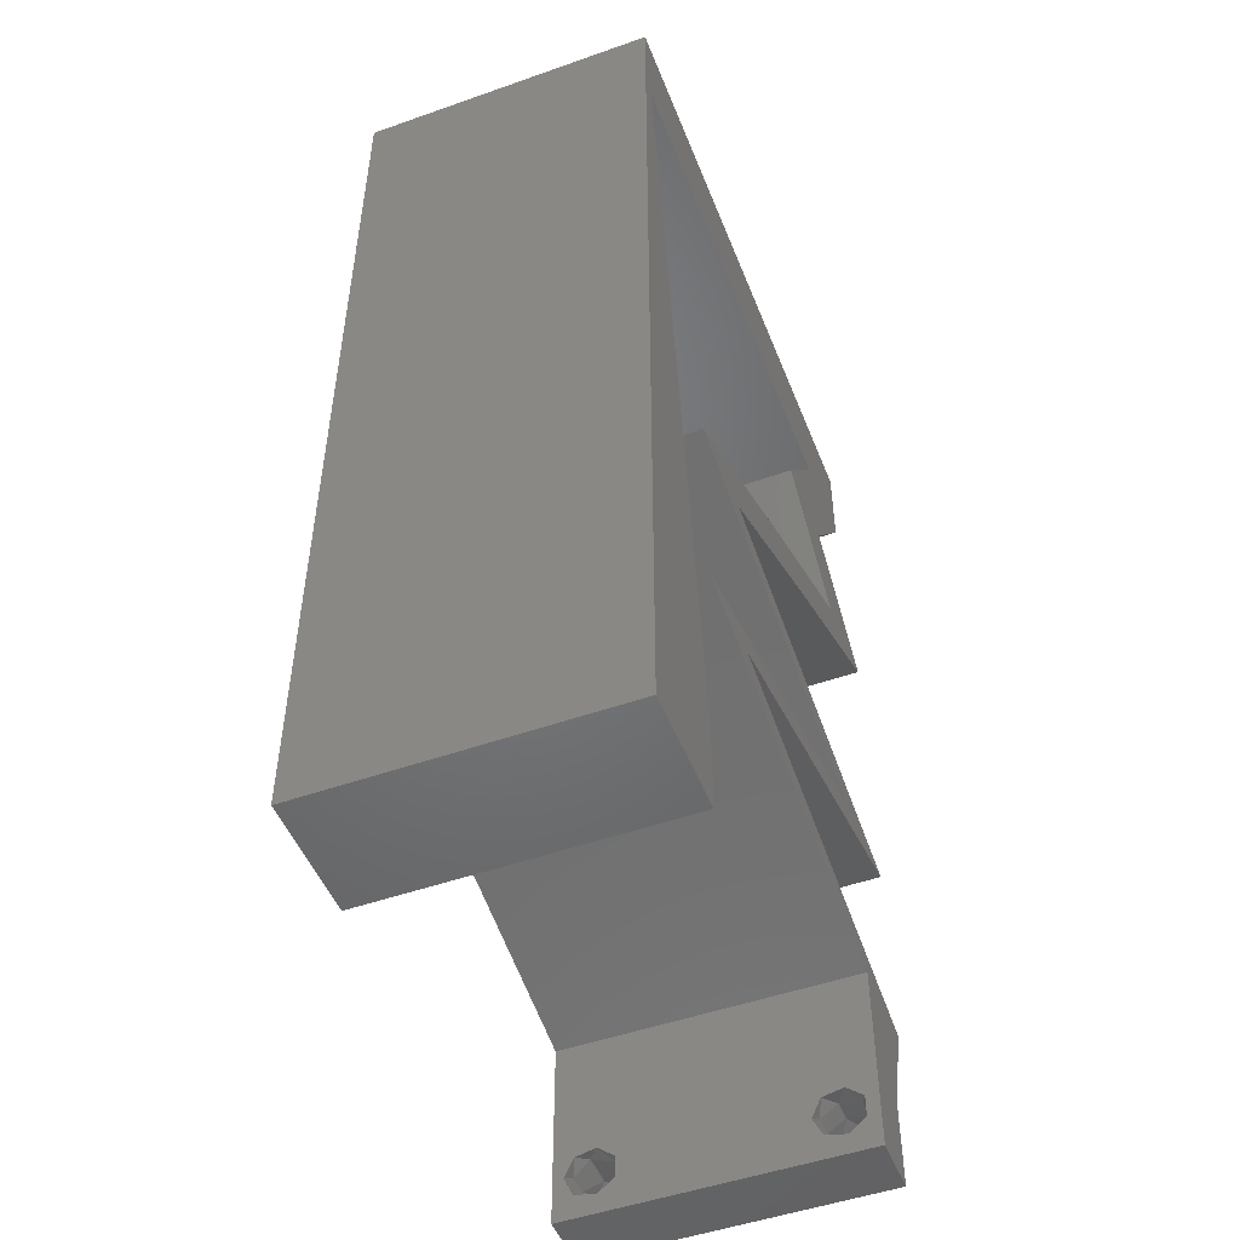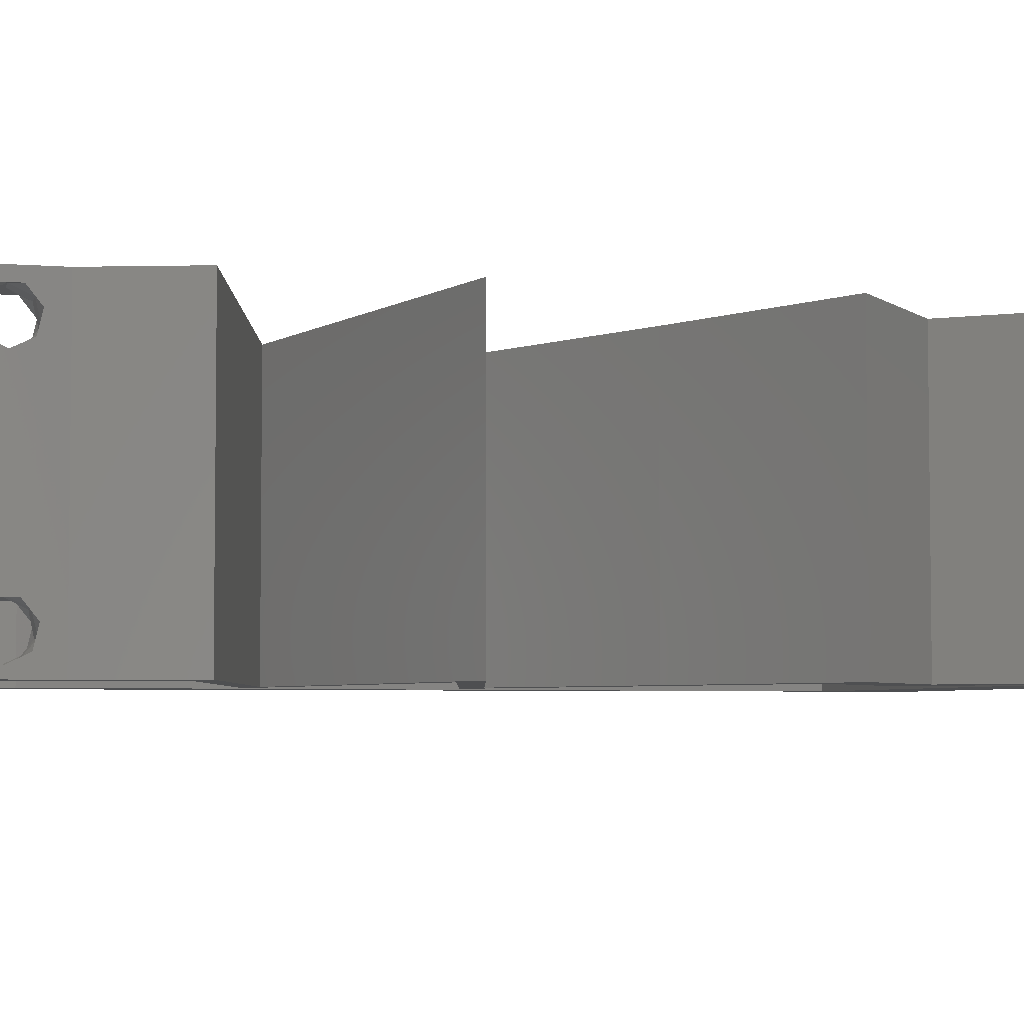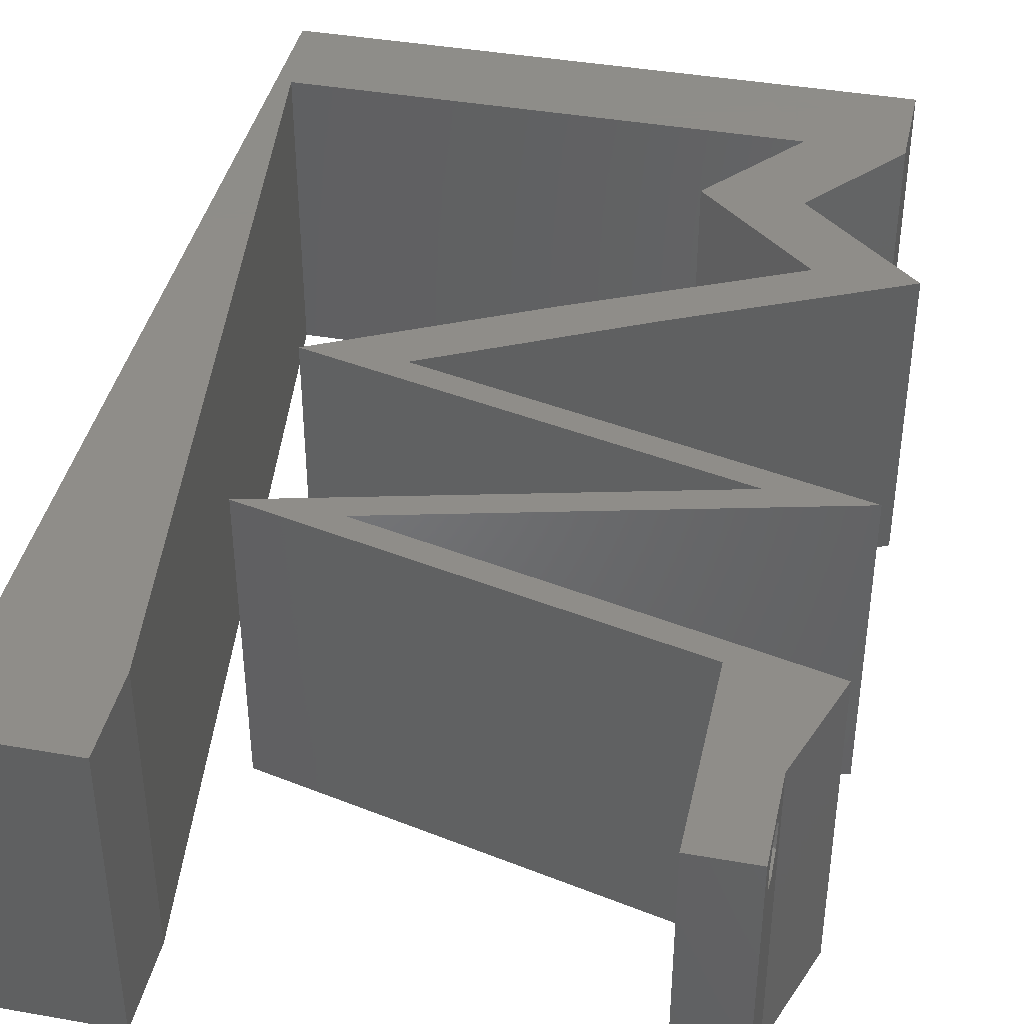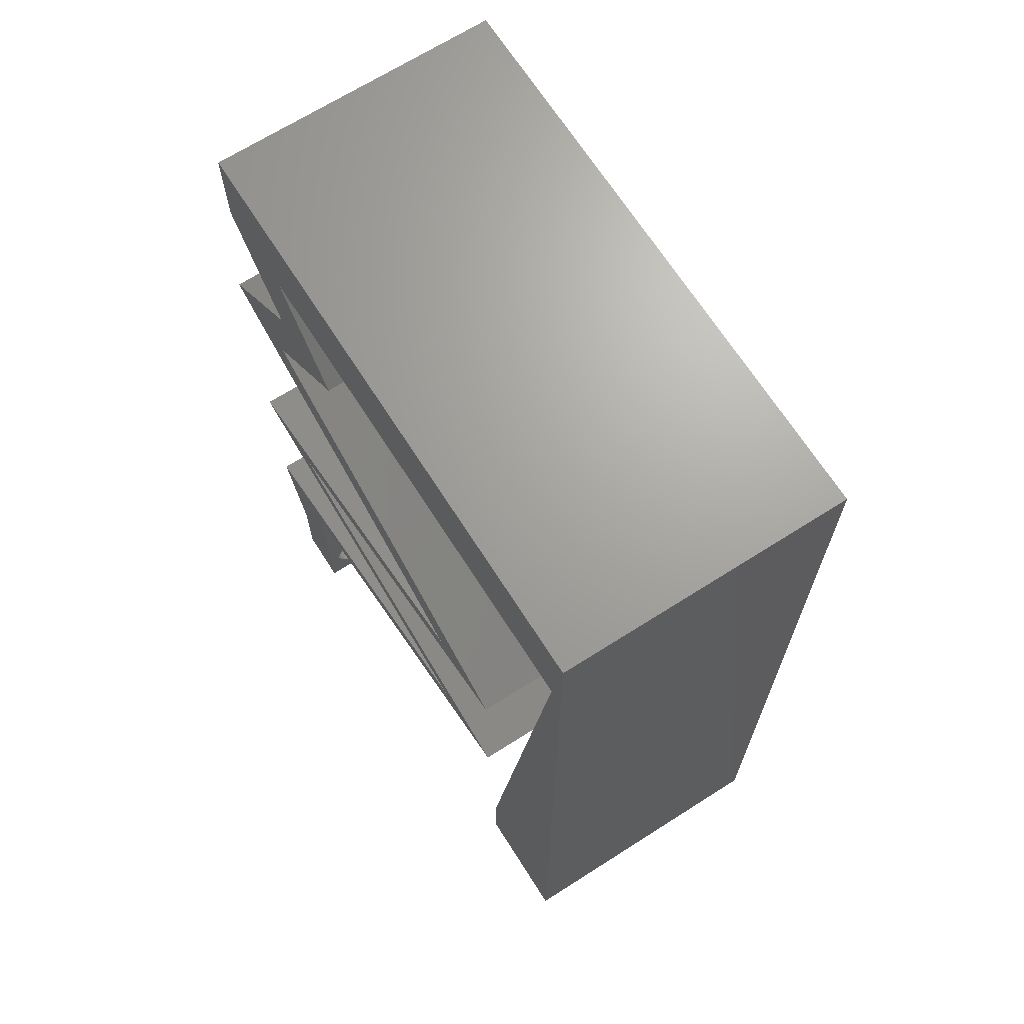
<metadata>
{"format":"stl","ext":"stl","renderer":"f3d","projection":"perspective","resolution":1024,"background":"white","views":[{"elev":-49.8,"azim":-68.8,"up":"+Y"},{"elev":-4.4,"azim":75.3,"up":"+Z"},{"elev":40.5,"azim":12.2,"up":"+Z"},{"elev":68.1,"azim":-122.5,"up":"+Y"}]}
</metadata>
<code>
# stl→obj: 300 verts, 604 faces
v 0.04 -0.002262 0.003932
v 0.04 0 0.01
v 0.04 -0.006 0.01
v 0.04 -0.003 0.0159
v 0.04 -0.001671 0.00134
v 0.04 0 0
v 0.04 -0.001343 0.002778
v 0.04 -0.004657 0.002778
v 0.04 -0.006 0
v 0.04 -0.004329 0.00134
v 0.04 -0.003 0.0007
v 0.04 -0.002262 0.01913
v 0.04 -0.001343 0.01798
v 0.04 0 0.02
v 0.04 -0.004657 0.01798
v 0.04 -0.003738 0.01913
v 0.04 -0.006 0.02
v 0.04 -0.001671 0.01654
v 0.04 -0.004329 0.01654
v 0.04 -0.003738 0.003932
v 0.036 -0.002262 0.003932
v 0.036 -0.006 0.01
v 0.036 0 0.01
v 0.036 -0.003 0.0159
v 0.036 -0.001343 0.002778
v 0.036 0 0
v 0.036 -0.001671 0.00134
v 0.036 -0.004329 0.00134
v 0.036 -0.006 0
v 0.036 -0.004657 0.002778
v 0.036 -0.003 0.0007
v 0.036 -0.004657 0.01798
v 0.036 -0.006 0.02
v 0.036 -0.003738 0.01913
v 0.036 0 0.02
v 0.036 -0.001343 0.01798
v 0.036 -0.002262 0.01913
v 0.036 -0.001671 0.01654
v 0.036 -0.004329 0.01654
v 0.036 -0.003738 0.003932
v 0 -0.006 0.02
v 0.008 -0.006 0.02
v 0.004 -0.002587 0.02
v 0.03374 0.0537 0.02
v 0.02842 0.04699 0.02
v 0.03467 0.04699 0.02
v 0.04 0.0537 0.02
v 0.008 0 0.02
v 0.004 0.00494 0.02
v 0 0 0.02
v 0.0066 0.01074 0.02
v 0 0.012 0.02
v 0.04226 0.006713 0.02
v 0.036 0.006713 0.02
v 0.03815 0.003357 0.02
v 0.03 0.06 0.02
v 0.03594 0.05685 0.02
v 0.038 -0.003 0.02
v 0.04 0.06 0.02
v 0.036 0.04028 0.02
v 0.01526 0.02685 0.02
v 0.009 0.02685 0.02
v 0.018 0.02461 0.02
v 0.02426 0.02461 0.02
v 0.036 0.02014 0.02
v 0.04226 0.02014 0.02
v 0.03326 0.02238 0.02
v 0.03326 0.0179 0.02
v 0.01526 0.01343 0.02
v 0.009 0.01343 0.02
v 0.018 0.01119 0.02
v 0.018 0.01566 0.02
v 0.02426 0.01566 0.02
v 0.02426 0.01119 0.02
v 0.03326 0.008951 0.02
v 0.027 0.008951 0.02
v 0.027 0.02238 0.02
v 0.027 0.0179 0.02
v 0 0.048 0.02
v 0.0024 0.04296 0.02
v 0.001 0.0537 0.02
v 0 0.036 0.02
v 0 0.06 0.02
v 0.01 0.06 0.02
v 0.04226 0.04028 0.02
v 0.0353 0.03692 0.02
v 0.02835 0.03357 0.02
v 0.0221 0.03357 0.02
v 0.0218 0.03021 0.02
v 0.02905 0.03692 0.02
v 0.01555 0.03021 0.02
v 0.02283 0.0537 0.02
v 0.01191 0.0537 0.02
v 0.0052 0.02148 0.02
v 0 0.024 0.02
v 0.0038 0.03222 0.02
v 0.02 0.06 0.02
v 0 -0.006 0.01
v 0 -0.003 0.015
v 0 0 0.01
v 0 -0.006 0
v 0 -0.003 0.005
v 0 0 0
v 0.004 -0.006 0.015
v 0.008 -0.006 0.01
v 0.004 -0.006 0.005
v 0.008 -0.006 0
v 0 0.009 0.0114
v 0 0.06 0
v 0 0.051 0.0086
v 0 0.06 0.01
v 0 0.048 0
v 0 0.0415 0.009767
v 0 0.03 0.01
v 0 0.036 0
v 0 0.024 0
v 0 0.0185 0.01023
v 0 0.012 0
v 0 0.005337 0.005128
v 0 0.05466 0.01487
v 0.004 -0.002587 0
v 0.03374 0.0537 0
v 0.03467 0.04699 0
v 0.02842 0.04699 0
v 0.04 0.0537 0
v 0.008 0 0
v 0.004 0.00494 0
v 0.0066 0.01074 0
v 0.04226 0.006713 0
v 0.03815 0.003357 0
v 0.036 0.006713 0
v 0.03 0.06 0
v 0.03594 0.05685 0
v 0.038 -0.003 0
v 0.04 0.06 0
v 0.036 0.04028 0
v 0.01526 0.02685 0
v 0.018 0.02461 0
v 0.009 0.02685 0
v 0.02426 0.02461 0
v 0.04226 0.02014 0
v 0.036 0.02014 0
v 0.03326 0.02238 0
v 0.03326 0.0179 0
v 0.01526 0.01343 0
v 0.018 0.01119 0
v 0.009 0.01343 0
v 0.018 0.01566 0
v 0.02426 0.01566 0
v 0.02426 0.01119 0
v 0.03326 0.008951 0
v 0.027 0.008951 0
v 0.027 0.02238 0
v 0.027 0.0179 0
v 0.001 0.0537 0
v 0.0024 0.04296 0
v 0.01 0.06 0
v 0.04226 0.04028 0
v 0.0353 0.03692 0
v 0.02835 0.03357 0
v 0.0218 0.03021 0
v 0.0221 0.03357 0
v 0.02905 0.03692 0
v 0.01555 0.03021 0
v 0.02283 0.0537 0
v 0.01191 0.0537 0
v 0.0052 0.02148 0
v 0.0038 0.03222 0
v 0.02 0.06 0
v 0.008 0 0.01
v 0.008 -0.003 0.015
v 0.008 -0.003 0.005
v 0.015 0.06 0.00866
v 0.025 0.06 0.01134
v 0.006575 0.06 0.01266
v 0.03343 0.06 0.007337
v 0.04 0.06 0.01
v 0.0342 0.06 0.01422
v 0.005798 0.06 0.00578
v 0.04 0.05685 0.015
v 0.04 0.0537 0.01
v 0.04 0.05685 0.005
v 0.03467 0.04699 0.01
v 0.03734 0.05035 0.015
v 0.03734 0.05035 0.005
v 0.03846 0.04363 0.005
v 0.03846 0.04363 0.015
v 0.04226 0.04028 0.01
v 0.03538 0.03696 0.007687
v 0.02835 0.03357 0.01
v 0.038 0.03822 0.01461
v 0.03322 0.03591 0.01461
v 0.02167 0.03014 0.007481
v 0.01526 0.02685 0.01
v 0.02377 0.03122 0.01469
v 0.01926 0.0289 0.0146
v 0.02876 0.0235 0.008032
v 0.02171 0.02525 0.006868
v 0.0358 0.02174 0.006868
v 0.04226 0.02014 0.01
v 0.02876 0.0235 0.01515
v 0.0362 0.02165 0.01372
v 0.02132 0.02535 0.01372
v 0.02876 0.01678 0.01197
v 0.0358 0.01853 0.01313
v 0.01526 0.01343 0.01
v 0.02171 0.01503 0.01313
v 0.02132 0.01493 0.006282
v 0.02876 0.01678 0.004853
v 0.0362 0.01863 0.006282
v 0.02876 0.01007 0.01197
v 0.02171 0.01182 0.01313
v 0.04226 0.006713 0.01
v 0.0358 0.008318 0.01313
v 0.0362 0.00822 0.006282
v 0.02876 0.01007 0.004853
v 0.02132 0.01192 0.006282
v 0.04113 0.003357 0.015
v 0.04113 0.003357 0.005
v 0.036 0.003357 0.015
v 0.036 0.006713 0.01
v 0.036 0.003357 0.005
v 0.0225 0.01007 0.01197
v 0.02954 0.008318 0.01313
v 0.009 0.01343 0.01
v 0.01546 0.01182 0.01313
v 0.01506 0.01192 0.006282
v 0.0225 0.01007 0.004853
v 0.02994 0.00822 0.006282
v 0.0225 0.01678 0.01197
v 0.01546 0.01503 0.01313
v 0.036 0.02014 0.01
v 0.02954 0.01853 0.01313
v 0.02994 0.01863 0.006282
v 0.0225 0.01678 0.004853
v 0.01506 0.01493 0.006282
v 0.0225 0.0235 0.01197
v 0.02954 0.02174 0.01313
v 0.009 0.02685 0.01
v 0.01546 0.02525 0.01313
v 0.01506 0.02535 0.006282
v 0.0225 0.0235 0.004853
v 0.02994 0.02165 0.006282
v 0.01568 0.03028 0.007481
v 0.0221 0.03357 0.01
v 0.01358 0.0292 0.01469
v 0.01809 0.03151 0.0146
v 0.02898 0.03689 0.007687
v 0.036 0.04028 0.01
v 0.02636 0.03562 0.01461
v 0.03113 0.03793 0.01461
v 0.03221 0.04363 0.005
v 0.03221 0.04363 0.015
v 0.02842 0.04699 0.01
v 0.03108 0.05035 0.015
v 0.03374 0.0537 0.01
v 0.03108 0.05035 0.005
v 0.01737 0.0537 0.009235
v 0.001 0.0537 0.01
v 0.007549 0.0537 0.01285
v 0.0272 0.0537 0.01285
v 0.006935 0.0537 0.005516
v 0.02781 0.0537 0.005516
v 0.006049 0.01497 0.01035
v 0.002952 0.03873 0.009487
v 0.0045 0.02685 0.009973
v 0.00703 0.00744 0.007679
v 0.00197 0.04626 0.01231
v 0.007216 0.006013 0.01429
v 0.001784 0.04769 0.005694
v 0.0375 -0.003738 0.01607
v 0.0385 -0.002262 0.01607
v 0.03888 -0.003738 0.01607
v 0.03712 -0.002262 0.01607
v 0.03873 -0.001671 0.01866
v 0.03727 -0.001343 0.01722
v 0.03875 -0.001343 0.01722
v 0.03727 -0.003 0.0193
v 0.03875 -0.003 0.0193
v 0.03725 -0.001671 0.01866
v 0.03798 -0.004322 0.01867
v 0.03873 -0.004657 0.01722
v 0.03725 -0.004657 0.01722
v 0.03685 -0.004329 0.01866
v 0.03914 -0.004332 0.01866
v 0.0375 -0.003738 0.0008684
v 0.0385 -0.002262 0.0008684
v 0.03888 -0.003738 0.0008684
v 0.03712 -0.002262 0.0008684
v 0.03873 -0.003 0.0041
v 0.03727 -0.001671 0.00346
v 0.03875 -0.001671 0.00346
v 0.03727 -0.004329 0.00346
v 0.03875 -0.004329 0.00346
v 0.03725 -0.003 0.0041
v 0.03873 -0.004657 0.002022
v 0.03725 -0.004657 0.002022
v 0.03798 -0.00134 0.002033
v 0.03687 -0.001344 0.002017
v 0.03914 -0.001343 0.00202
f 1 2 3
f 2 4 3
f 5 6 7
f 8 9 10
f 10 9 11
f 11 6 5
f 12 13 14
f 15 16 17
f 17 12 14
f 16 12 17
f 9 6 11
f 14 18 2
f 13 18 14
f 3 19 17
f 19 15 17
f 6 2 7
f 3 9 8
f 2 18 4
f 4 19 3
f 7 2 1
f 20 3 8
f 1 3 20
f 21 22 23
f 22 24 23
f 25 26 27
f 28 29 30
f 28 31 29
f 26 31 27
f 32 33 34
f 35 36 37
f 37 33 35
f 34 33 37
f 35 38 36
f 26 29 31
f 33 39 22
f 32 39 33
f 23 38 35
f 29 22 30
f 23 26 25
f 22 39 24
f 24 38 23
f 30 22 40
f 40 22 21
f 23 25 21
f 41 42 43
f 44 45 46
f 47 44 46
f 48 49 43
f 49 50 43
f 51 52 49
f 53 54 55
f 56 44 57
f 35 14 55
f 33 17 58
f 14 35 58
f 50 41 43
f 42 48 43
f 47 59 57
f 44 47 57
f 52 50 49
f 59 56 57
f 45 60 46
f 61 62 63
f 63 64 61
f 65 66 67
f 66 65 68
f 69 70 71
f 69 72 70
f 72 69 73
f 71 74 69
f 14 53 55
f 17 14 58
f 35 33 58
f 54 35 55
f 75 76 54
f 67 77 65
f 68 65 78
f 79 80 81
f 48 51 49
f 80 79 82
f 77 67 64
f 64 63 77
f 78 73 68
f 73 78 72
f 76 75 74
f 71 76 74
f 81 83 79
f 81 84 83
f 46 60 85
f 85 60 86
f 87 88 89
f 90 88 87
f 86 90 87
f 91 62 61
f 91 61 89
f 54 53 75
f 88 91 89
f 60 90 86
f 92 44 56
f 81 93 84
f 52 94 95
f 52 51 94
f 96 82 95
f 95 94 96
f 96 80 82
f 93 97 84
f 97 92 56
f 93 92 97
f 98 99 100
f 50 99 41
f 101 102 103
f 100 102 98
f 41 99 98
f 100 99 50
f 98 102 101
f 103 102 100
f 42 104 105
f 98 104 41
f 101 106 98
f 105 106 107
f 41 104 42
f 105 104 98
f 107 106 101
f 98 106 105
f 50 108 100
f 109 110 111
f 112 110 109
f 52 108 50
f 113 114 82
f 115 114 113
f 115 113 112
f 82 114 95
f 116 114 115
f 117 114 116
f 95 117 52
f 79 113 82
f 118 117 116
f 95 114 117
f 103 119 118
f 83 120 79
f 79 110 113
f 118 108 117
f 118 119 108
f 79 120 110
f 117 108 52
f 113 110 112
f 111 120 83
f 100 119 103
f 108 119 100
f 110 120 111
f 101 121 107
f 122 123 124
f 125 123 122
f 126 121 127
f 127 121 103
f 128 127 118
f 129 130 131
f 132 133 122
f 26 130 6
f 29 134 9
f 6 134 26
f 103 121 101
f 107 121 126
f 125 133 135
f 122 133 125
f 118 127 103
f 135 133 132
f 124 123 136
f 137 138 139
f 138 137 140
f 141 142 143
f 144 142 141
f 145 146 147
f 145 147 148
f 148 149 145
f 146 145 150
f 6 130 129
f 9 134 6
f 26 134 29
f 131 130 26
f 151 131 152
f 143 142 153
f 144 154 142
f 112 155 156
f 126 127 128
f 156 115 112
f 153 140 143
f 140 153 138
f 154 144 149
f 149 148 154
f 152 150 151
f 146 150 152
f 155 112 109
f 155 109 157
f 123 158 136
f 158 159 136
f 160 161 162
f 163 160 162
f 163 159 160
f 164 137 139
f 164 161 137
f 131 151 129
f 162 161 164
f 136 159 163
f 165 132 122
f 155 157 166
f 118 116 167
f 118 167 128
f 116 115 168
f 116 168 167
f 168 115 156
f 157 169 166
f 165 169 132
f 166 169 165
f 170 171 105
f 42 171 48
f 126 172 107
f 105 172 170
f 48 171 170
f 105 171 42
f 107 172 105
f 170 172 126
f 97 173 84
f 169 174 132
f 97 174 173
f 173 174 169
f 173 175 84
f 174 176 132
f 56 174 97
f 157 173 169
f 132 176 135
f 135 176 177
f 83 175 111
f 84 175 83
f 56 178 174
f 157 179 173
f 174 178 176
f 173 179 175
f 59 178 56
f 177 178 59
f 109 179 157
f 111 179 109
f 176 178 177
f 175 179 111
f 47 180 59
f 177 180 181
f 135 182 125
f 181 182 177
f 59 180 177
f 181 180 47
f 177 182 135
f 125 182 181
f 183 184 46
f 47 184 181
f 123 185 183
f 181 185 125
f 46 184 47
f 181 184 183
f 125 185 123
f 183 185 181
f 123 186 158
f 85 187 46
f 46 187 183
f 188 187 85
f 188 186 187
f 187 186 183
f 183 186 123
f 158 186 188
f 158 189 159
f 159 189 160
f 188 189 158
f 160 189 190
f 85 191 188
f 190 192 87
f 189 191 192
f 87 192 86
f 86 191 85
f 192 191 86
f 188 191 189
f 190 189 192
f 160 193 161
f 161 193 137
f 190 193 160
f 137 193 194
f 87 195 190
f 194 196 61
f 61 196 89
f 89 195 87
f 195 196 193
f 89 196 195
f 195 193 190
f 193 196 194
f 140 197 143
f 194 198 137
f 141 199 200
f 143 199 141
f 137 198 140
f 201 202 197
f 197 203 201
f 61 203 194
f 200 202 66
f 197 202 199
f 198 203 197
f 64 203 61
f 66 202 67
f 197 199 143
f 140 198 197
f 67 201 64
f 67 202 201
f 201 203 64
f 199 202 200
f 194 203 198
f 73 204 68
f 66 205 200
f 206 207 69
f 69 207 73
f 68 205 66
f 204 208 209
f 209 210 204
f 200 210 141
f 145 208 206
f 207 208 204
f 204 210 205
f 149 208 145
f 141 210 144
f 73 207 204
f 204 205 68
f 144 209 149
f 209 208 149
f 144 210 209
f 206 208 207
f 205 210 200
f 75 211 74
f 69 212 206
f 213 214 53
f 53 214 75
f 74 212 69
f 211 215 216
f 216 217 211
f 206 217 145
f 129 215 213
f 214 215 211
f 211 217 212
f 145 217 150
f 151 215 129
f 75 214 211
f 211 212 74
f 150 216 151
f 216 215 151
f 150 217 216
f 213 215 214
f 212 217 206
f 14 218 53
f 213 218 2
f 2 219 213
f 129 219 6
f 53 218 213
f 2 218 14
f 213 219 129
f 6 219 2
f 3 17 33
f 33 22 3
f 29 9 3
f 3 22 29
f 54 220 35
f 23 220 221
f 26 222 131
f 221 222 23
f 35 220 23
f 221 220 54
f 23 222 26
f 131 222 221
f 71 223 76
f 54 224 221
f 225 226 70
f 70 226 71
f 76 224 54
f 223 227 228
f 228 229 223
f 221 229 131
f 147 227 225
f 226 227 223
f 223 229 224
f 146 227 147
f 131 229 152
f 71 226 223
f 223 224 76
f 152 228 146
f 228 227 146
f 152 229 228
f 225 227 226
f 224 229 221
f 78 230 72
f 70 231 225
f 232 233 65
f 65 233 78
f 72 231 70
f 230 234 235
f 235 236 230
f 225 236 147
f 142 234 232
f 233 234 230
f 230 236 231
f 154 234 142
f 147 236 148
f 78 233 230
f 230 231 72
f 148 235 154
f 235 234 154
f 148 236 235
f 232 234 233
f 231 236 225
f 63 237 77
f 65 238 232
f 239 240 62
f 62 240 63
f 77 238 65
f 237 241 242
f 242 243 237
f 232 243 142
f 139 241 239
f 240 241 237
f 237 243 238
f 138 241 139
f 142 243 153
f 237 238 77
f 63 240 237
f 153 242 138
f 242 241 138
f 153 243 242
f 239 241 240
f 238 243 232
f 139 244 164
f 164 244 162
f 239 244 139
f 162 244 245
f 62 246 239
f 245 247 88
f 91 246 62
f 88 247 91
f 246 247 244
f 91 247 246
f 246 244 239
f 244 247 245
f 162 248 163
f 163 248 136
f 245 248 162
f 136 248 249
f 88 250 245
f 249 251 60
f 248 250 251
f 60 251 90
f 90 250 88
f 251 250 90
f 245 250 248
f 249 248 251
f 136 252 124
f 45 253 60
f 60 253 249
f 254 253 45
f 254 252 253
f 253 252 249
f 249 252 136
f 124 252 254
f 45 255 254
f 256 255 44
f 254 257 124
f 122 257 256
f 44 255 45
f 254 255 256
f 124 257 122
f 256 257 254
f 93 258 92
f 259 260 81
f 44 261 256
f 81 260 93
f 92 261 44
f 165 258 166
f 258 262 166
f 165 263 258
f 260 262 258
f 258 263 261
f 258 261 92
f 93 260 258
f 166 262 155
f 122 263 165
f 155 262 259
f 256 263 122
f 259 262 260
f 261 263 256
f 167 264 128
f 96 265 80
f 96 266 265
f 94 266 96
f 167 266 264
f 264 266 94
f 126 267 170
f 81 268 259
f 168 266 167
f 265 266 168
f 128 267 126
f 80 268 81
f 156 265 168
f 51 264 94
f 51 269 264
f 156 270 265
f 264 267 128
f 265 268 80
f 264 269 267
f 265 270 268
f 48 269 51
f 155 270 156
f 170 269 48
f 259 270 155
f 267 269 170
f 268 270 259
f 4 24 271
f 24 4 272
f 4 271 273
f 24 272 274
f 275 276 277
f 278 275 279
f 275 278 280
f 276 275 280
f 281 282 283
f 281 283 284
f 282 271 283
f 276 272 277
f 282 281 285
f 271 282 273
f 272 276 274
f 278 279 281
f 13 12 275
f 34 37 278
f 36 38 276
f 15 19 282
f 13 275 277
f 275 12 279
f 36 276 280
f 278 37 280
f 12 16 279
f 39 32 283
f 18 13 277
f 37 36 280
f 272 18 277
f 271 39 283
f 278 281 284
f 281 279 285
f 34 278 284
f 15 282 285
f 279 16 285
f 282 19 273
f 276 38 274
f 283 32 284
f 4 18 272
f 24 39 271
f 19 4 273
f 38 24 274
f 16 15 285
f 32 34 284
f 11 31 286
f 31 11 287
f 11 286 288
f 31 287 289
f 290 291 292
f 293 290 294
f 290 293 295
f 291 290 295
f 296 293 294
f 293 296 297
f 296 286 297
f 289 298 299
f 287 298 289
f 286 296 288
f 1 20 290
f 21 25 291
f 30 40 293
f 290 20 294
f 1 290 292
f 21 291 295
f 293 40 295
f 7 1 292
f 20 8 294
f 40 21 295
f 30 293 297
f 286 28 297
f 28 30 297
f 8 10 296
f 292 291 298
f 8 296 294
f 287 5 300
f 298 287 300
f 291 25 299
f 7 292 300
f 296 10 288
f 11 5 287
f 31 28 286
f 298 291 299
f 10 11 288
f 27 31 289
f 292 298 300
f 27 289 299
f 25 27 299
f 5 7 300

</code>
